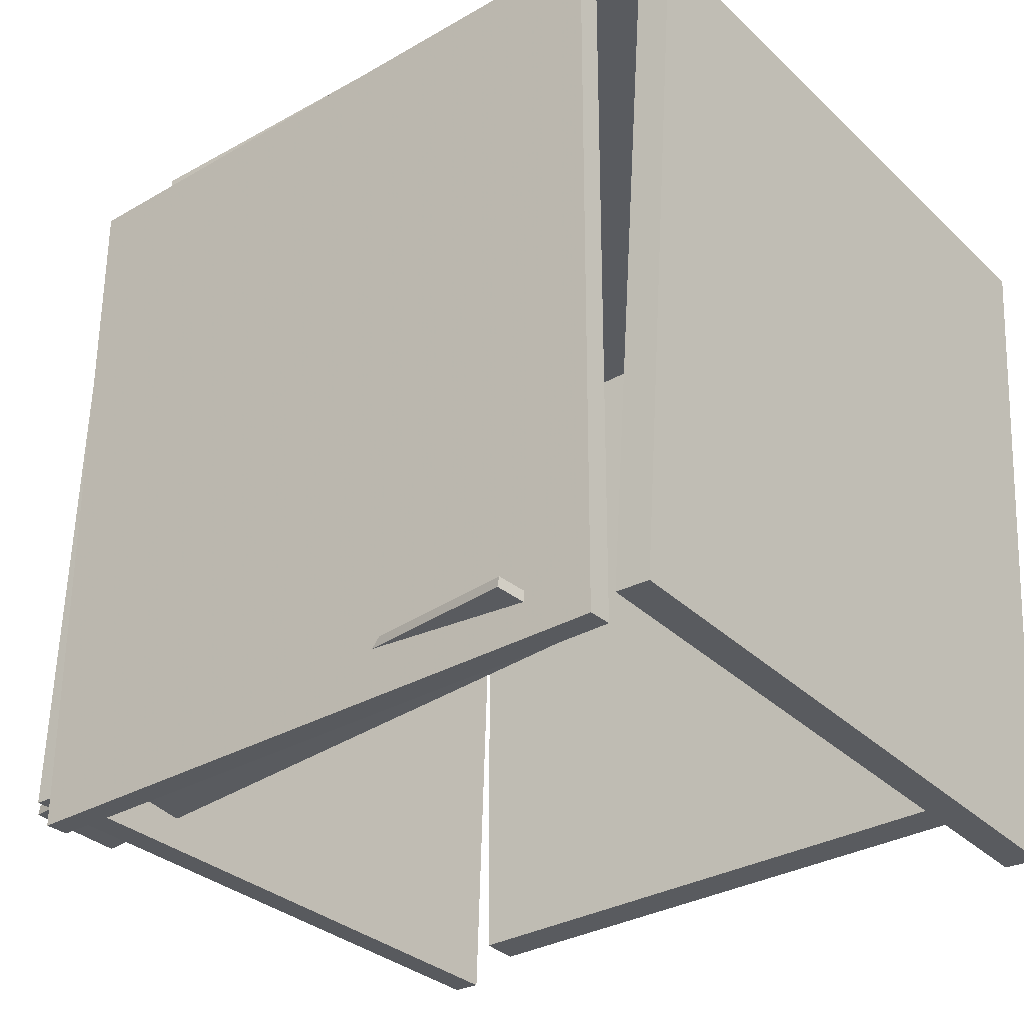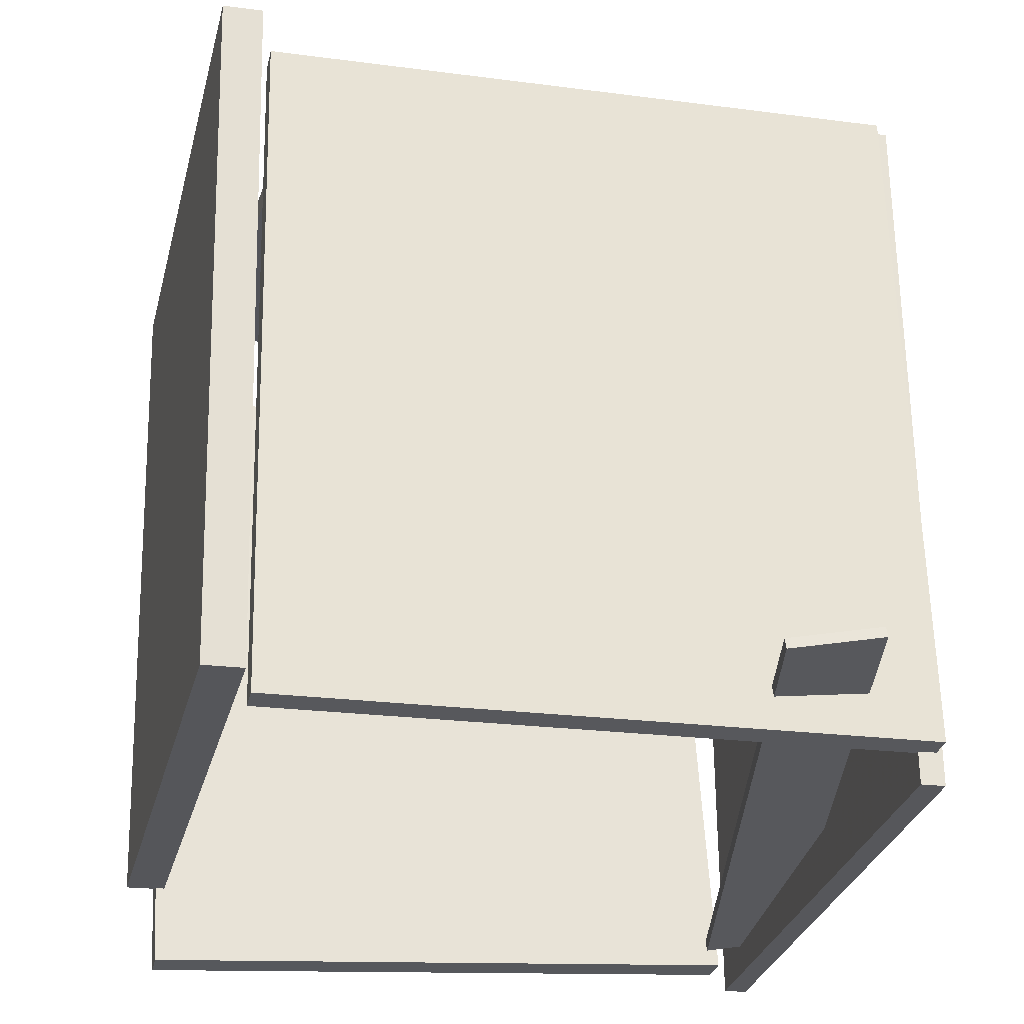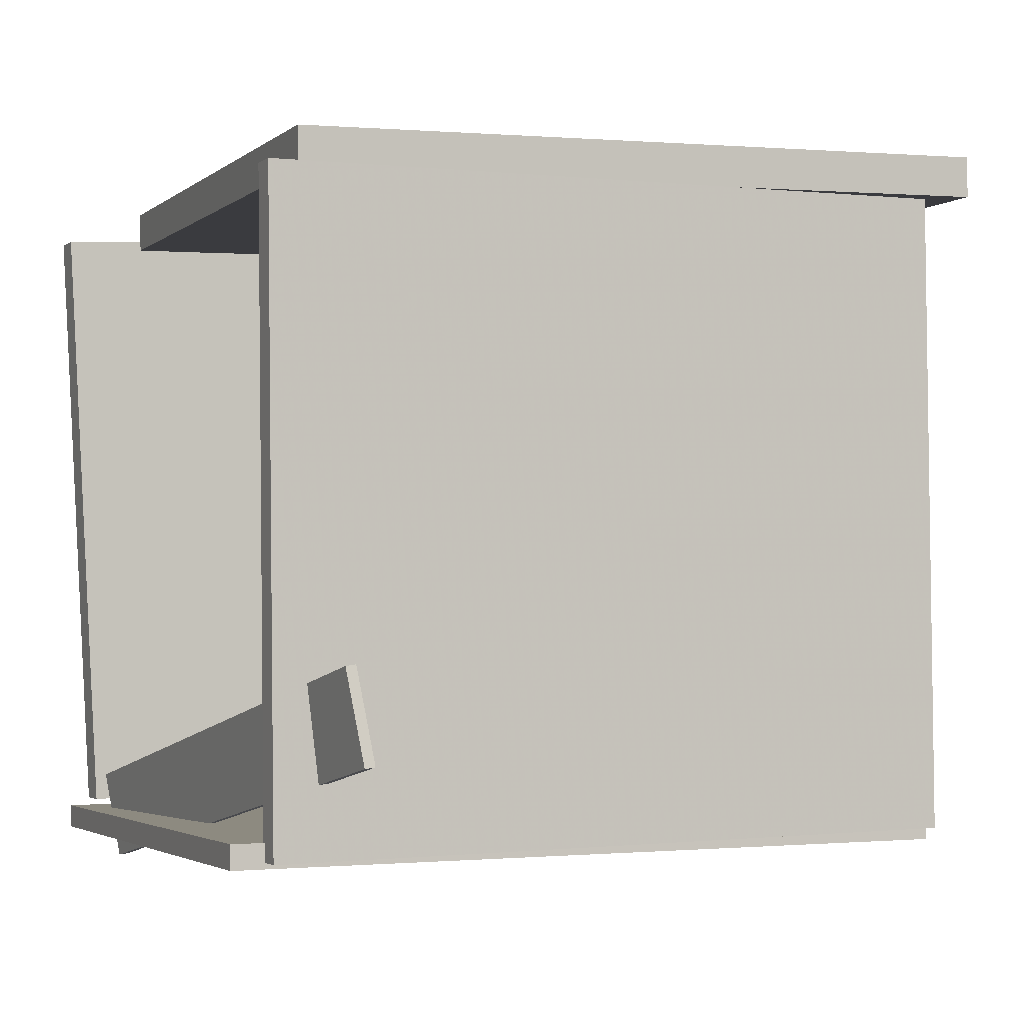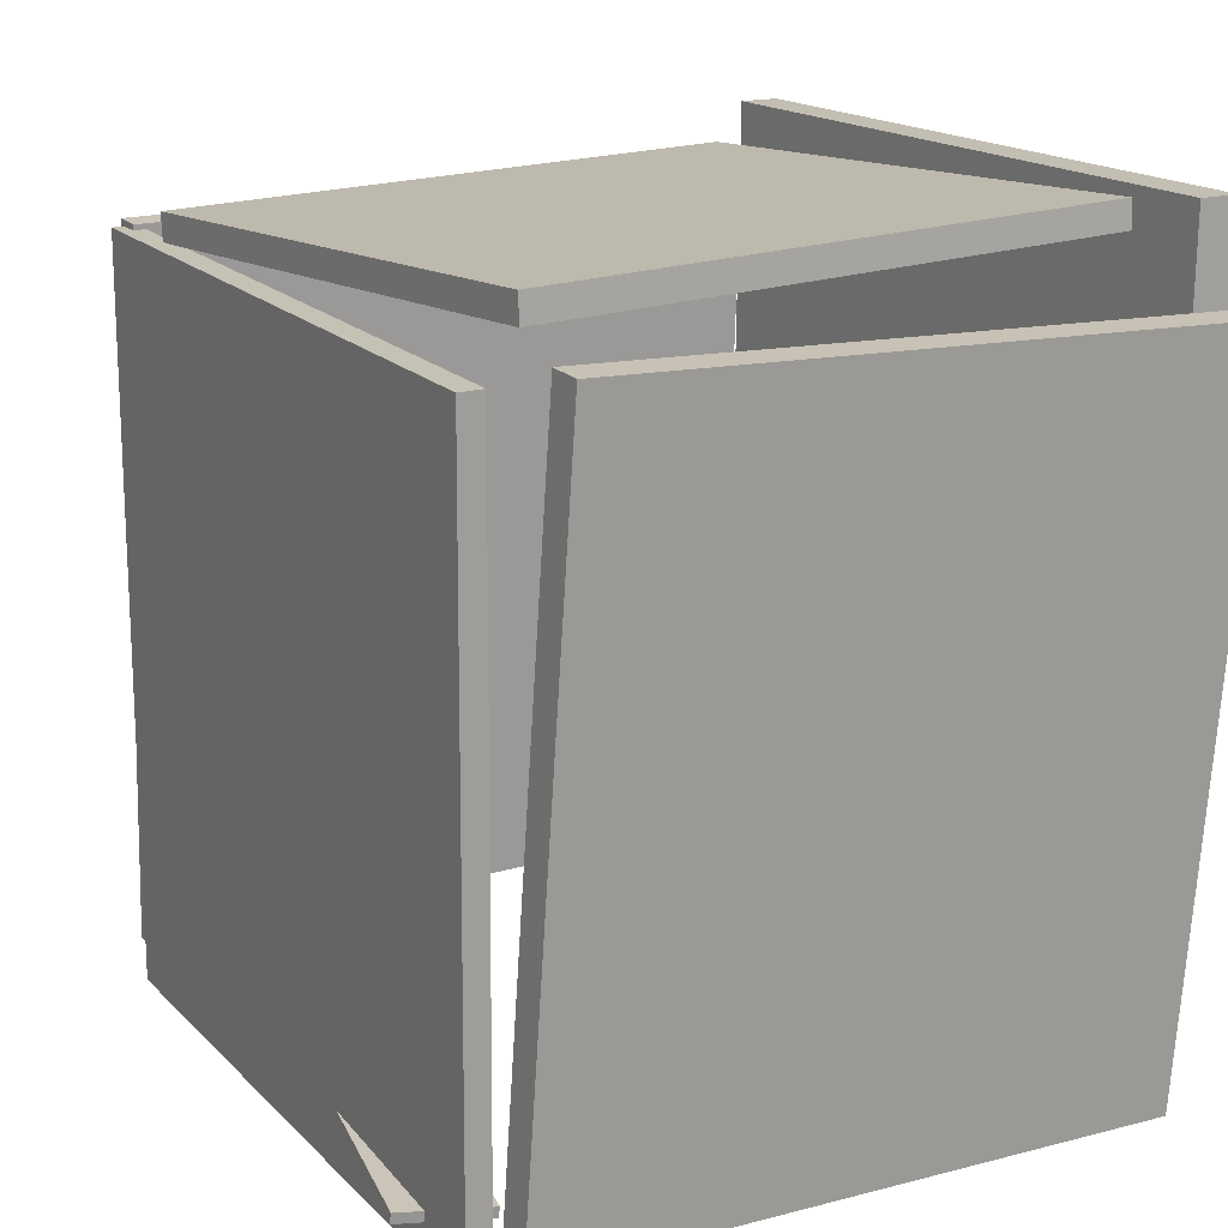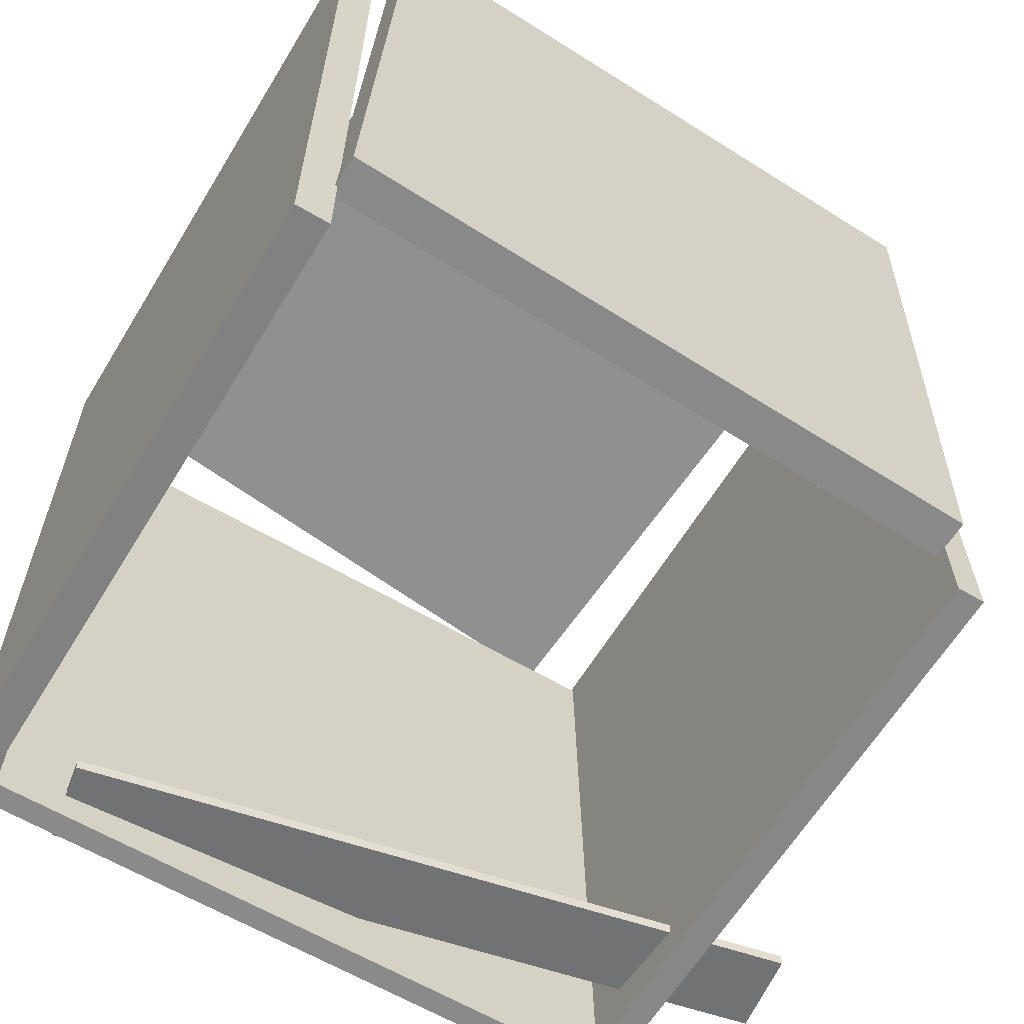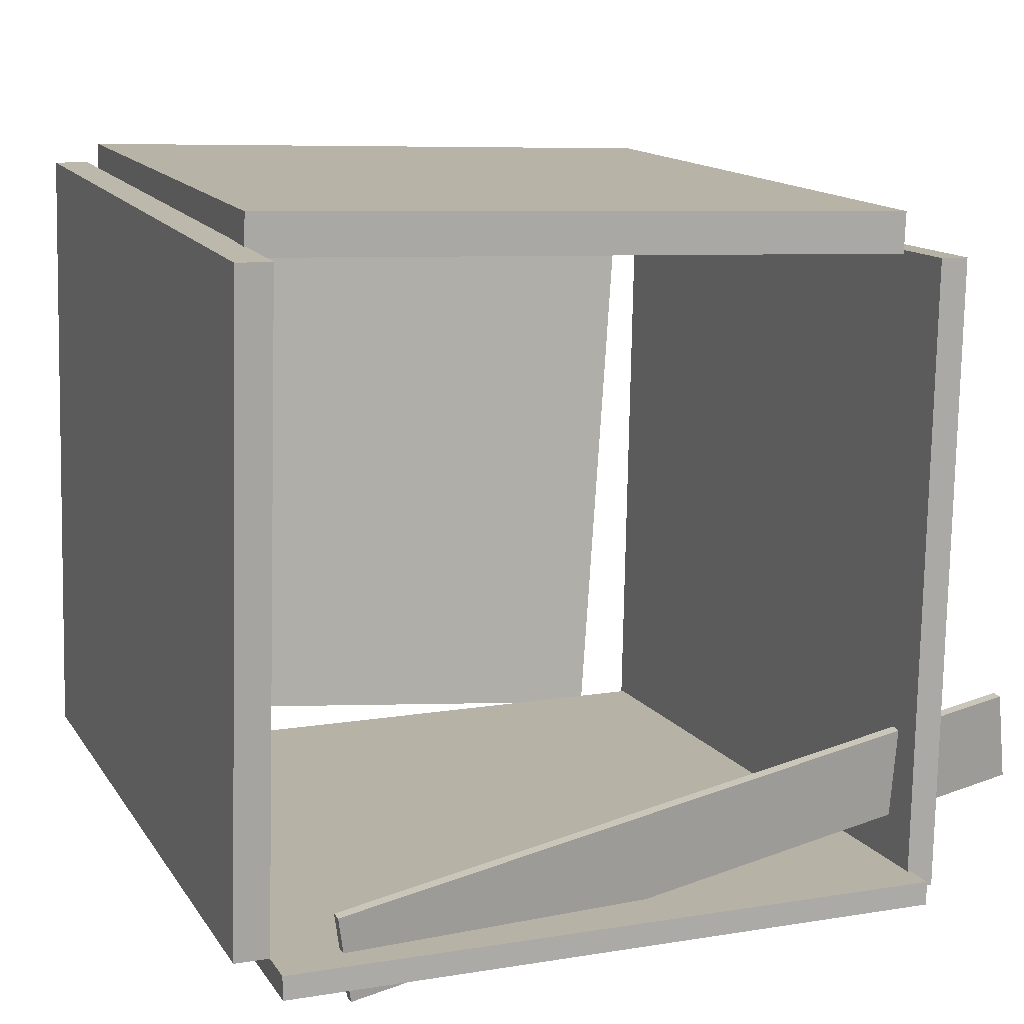
<metadata>
{"format":"obj","ext":"obj","renderer":"f3d","projection":"perspective","resolution":1024,"background":"white","views":[{"elev":-30.5,"azim":-140.6,"up":"+Y"},{"elev":-27.6,"azim":78.2,"up":"+Y"},{"elev":-2.9,"azim":67.4,"up":"+Z"},{"elev":19.1,"azim":-120.4,"up":"+Y"},{"elev":-64.0,"azim":-30.6,"up":"+Y"},{"elev":11.7,"azim":-20.7,"up":"+Z"}]}
</metadata>
<code>
v -0.418 -0.5477 -0.4663
v -0.4133 0.4029 -0.4573
v 0.4502 -0.552 -0.4591
v 0.4549 0.3986 -0.4501
v -0.4183 -0.548 -0.435
v -0.4136 0.4026 -0.426
v 0.4499 -0.5523 -0.4278
v 0.4546 0.3983 -0.4188
f 1.0 7.0 5.0
f 1.0 3.0 7.0
f 1.0 4.0 3.0
f 1.0 2.0 4.0
f 3.0 8.0 7.0
f 3.0 4.0 8.0
f 5.0 7.0 8.0
f 5.0 8.0 6.0
f 1.0 5.0 6.0
f 1.0 6.0 2.0
f 2.0 6.0 8.0
f 2.0 8.0 4.0
v -0.3383 -0.5139 -0.3858
v -0.3394 -0.5005 -0.384
v -0.3184 -0.4972 -0.5023
v -0.3194 -0.4838 -0.5006
v 0.6048 -0.4628 -0.2167
v 0.6038 -0.4494 -0.215
v 0.6248 -0.4461 -0.3333
v 0.6238 -0.4327 -0.3315
f 9.0 15.0 13.0
f 9.0 11.0 15.0
f 9.0 12.0 11.0
f 9.0 10.0 12.0
f 11.0 16.0 15.0
f 11.0 12.0 16.0
f 13.0 15.0 16.0
f 13.0 16.0 14.0
f 9.0 13.0 14.0
f 9.0 14.0 10.0
f 10.0 14.0 16.0
f 10.0 16.0 12.0
v 0.4261 0.4055 -0.4347
v 0.445 -0.5098 -0.4507
v 0.4377 0.3912 0.399
v 0.4565 -0.5242 0.383
v 0.4634 0.4063 -0.4352
v 0.4822 -0.5091 -0.4512
v 0.4749 0.392 0.3985
v 0.4937 -0.5234 0.3825
f 17.0 23.0 21.0
f 17.0 19.0 23.0
f 17.0 20.0 19.0
f 17.0 18.0 20.0
f 19.0 24.0 23.0
f 19.0 20.0 24.0
f 21.0 23.0 24.0
f 21.0 24.0 22.0
f 17.0 21.0 22.0
f 17.0 22.0 18.0
f 18.0 22.0 24.0
f 18.0 24.0 20.0
v 0.3509 0.3978 -0.4296
v 0.3534 0.4332 -0.4297
v 0.4036 0.3975 0.3409
v 0.4061 0.4329 0.3408
v -0.3923 0.4498 -0.3788
v -0.3898 0.4852 -0.3789
v -0.3396 0.4495 0.3918
v -0.3371 0.4849 0.3916
f 25.0 31.0 29.0
f 25.0 27.0 31.0
f 25.0 28.0 27.0
f 25.0 26.0 28.0
f 27.0 32.0 31.0
f 27.0 28.0 32.0
f 29.0 31.0 32.0
f 29.0 32.0 30.0
f 25.0 29.0 30.0
f 25.0 30.0 26.0
f 26.0 30.0 32.0
f 26.0 32.0 28.0
v -0.398 0.4903 0.4335
v -0.4199 -0.4479 0.408
v -0.3966 0.4888 0.4872
v -0.4185 -0.4494 0.4616
v 0.4563 0.471 0.4097
v 0.4344 -0.4672 0.3842
v 0.4577 0.4695 0.4634
v 0.4358 -0.4687 0.4378
f 33.0 39.0 37.0
f 33.0 35.0 39.0
f 33.0 36.0 35.0
f 33.0 34.0 36.0
f 35.0 40.0 39.0
f 35.0 36.0 40.0
f 37.0 39.0 40.0
f 37.0 40.0 38.0
f 33.0 37.0 38.0
f 33.0 38.0 34.0
f 34.0 38.0 40.0
f 34.0 40.0 36.0
v -0.4223 -0.5078 -0.4274
v -0.4679 -0.5089 -0.427
v -0.4444 0.4231 -0.3736
v -0.49 0.422 -0.3732
v -0.4141 -0.5562 0.4141
v -0.4597 -0.5573 0.4145
v -0.4362 0.3747 0.4679
v -0.4818 0.3736 0.4683
f 41.0 47.0 45.0
f 41.0 43.0 47.0
f 41.0 44.0 43.0
f 41.0 42.0 44.0
f 43.0 48.0 47.0
f 43.0 44.0 48.0
f 45.0 47.0 48.0
f 45.0 48.0 46.0
f 41.0 45.0 46.0
f 41.0 46.0 42.0
f 42.0 46.0 48.0
f 42.0 48.0 44.0

</code>
